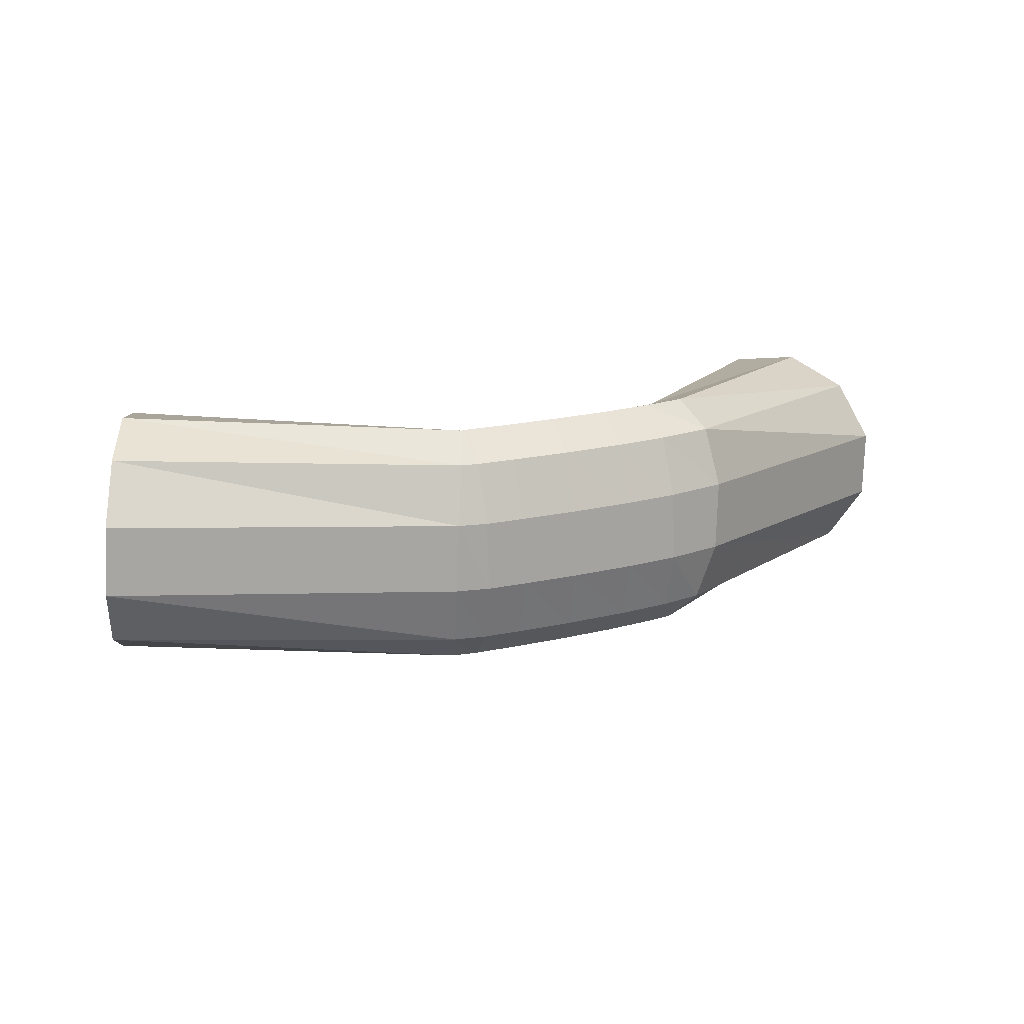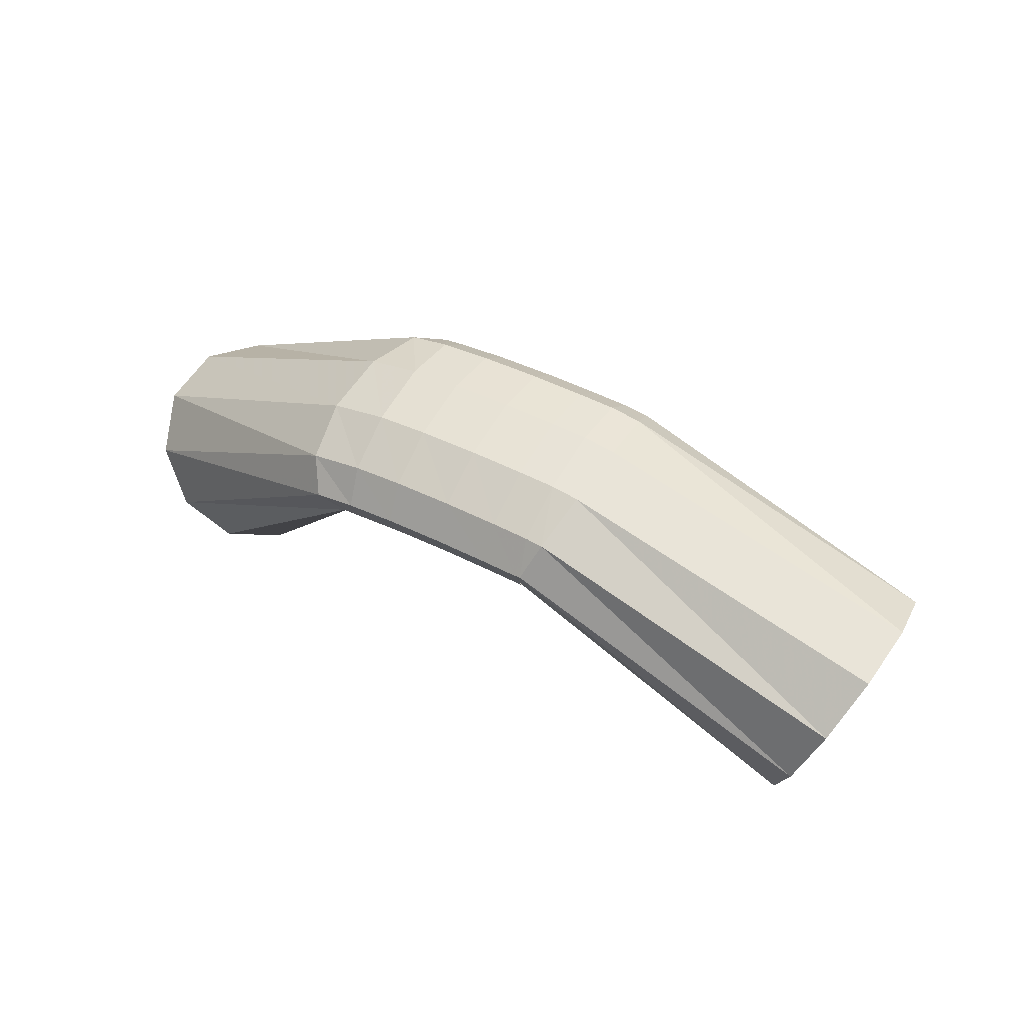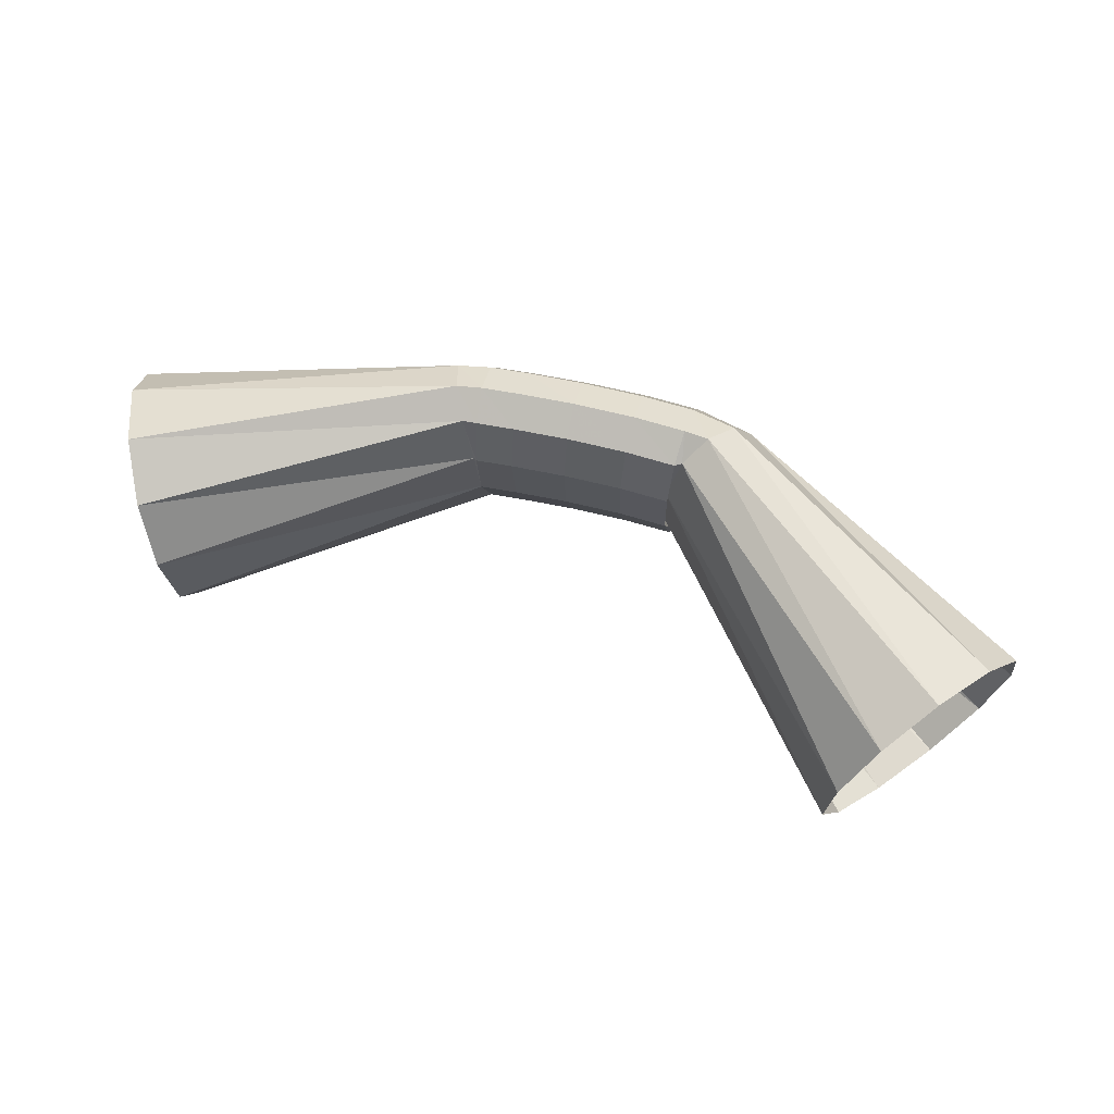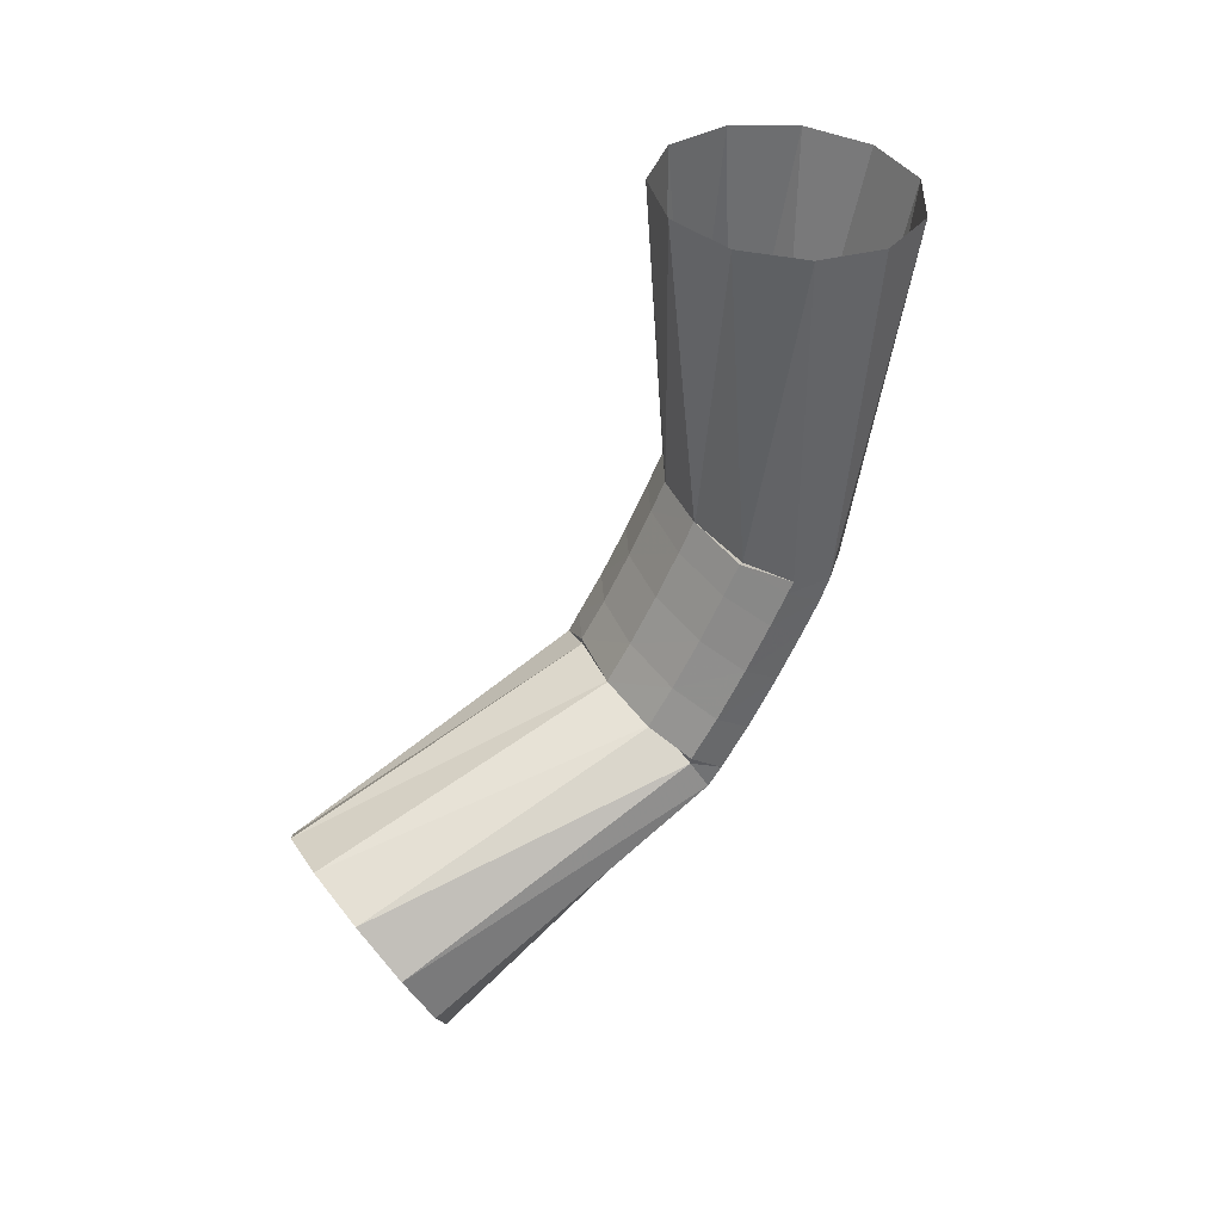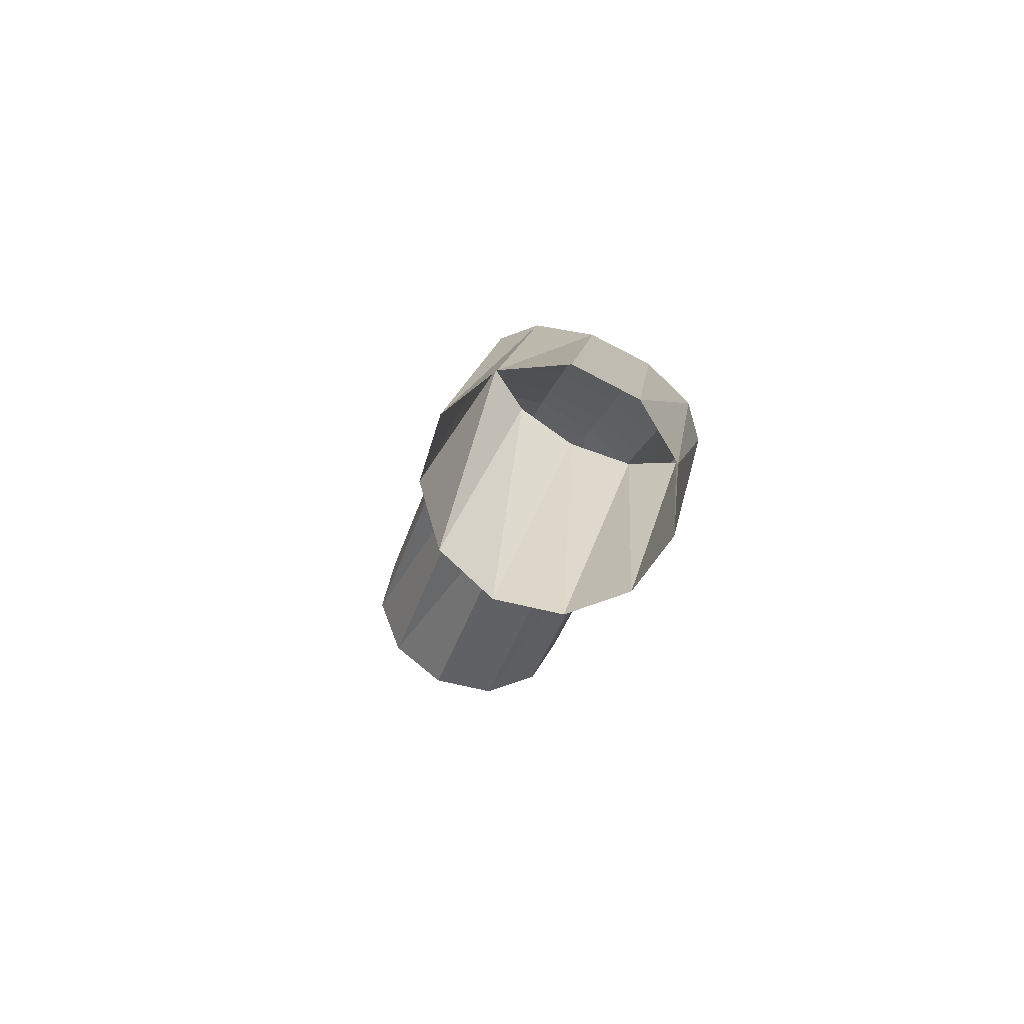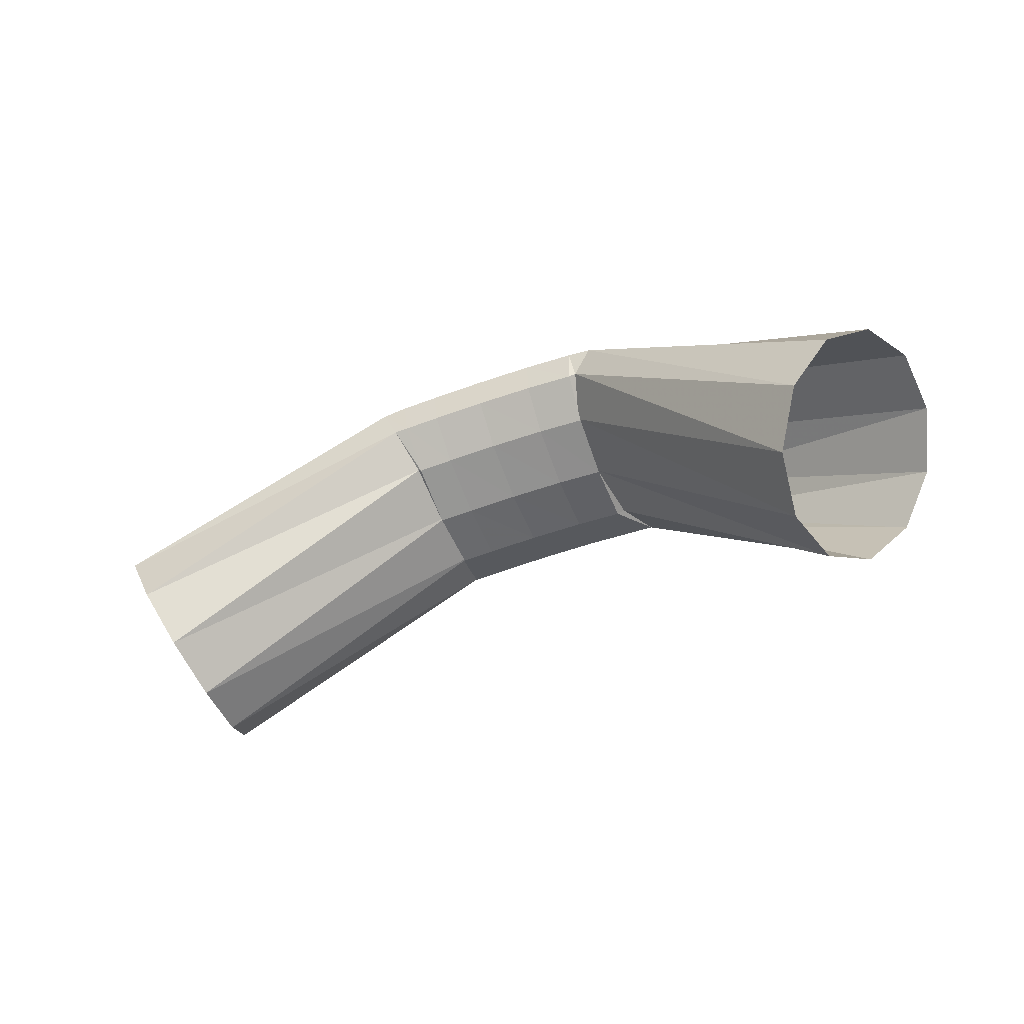
<metadata>
{"format":"obj","ext":"obj","renderer":"f3d","projection":"perspective","resolution":1024,"background":"white","views":[{"elev":46.8,"azim":-29.3,"up":"+Y"},{"elev":28.3,"azim":-160.2,"up":"+Z"},{"elev":-73.1,"azim":-17.9,"up":"+Y"},{"elev":-48.1,"azim":-123.0,"up":"+Y"},{"elev":-7.4,"azim":67.4,"up":"+Z"},{"elev":-31.3,"azim":9.6,"up":"+Z"}]}
</metadata>
<code>
g tube1
v 159.7 105.4 191.8
v 159.4 103.3 193.7
v 160.1 102.2 196.2
v 161.6 102.5 198.5
v 163.5 104 200
v 165 106.4 200.1
v 165.9 108.7 198.8
v 165.7 110.4 196.5
v 164.5 110.8 194
v 162.7 109.8 192
v 161 107.8 191.2
v 159.7 105.4 191.8
v 150.6 112.9 199.7
v 150.1 110.7 201.3
v 150.1 109.4 203
v 150.8 109.4 204.3
v 151.8 110.7 204.8
v 152.9 112.9 204.3
v 153.7 115.2 203
v 154 117.1 201.3
v 153.6 117.7 199.8
v 152.7 117.1 198.8
v 151.6 115.2 198.8
v 150.6 112.9 199.7
v 150.8 112.6 199.5
v 150.2 110.4 201
v 149.9 109.3 202.8
v 149.8 109.6 204.2
v 150.1 111.2 204.8
v 150.6 113.6 204.5
v 151.2 116 203.2
v 151.7 117.7 201.4
v 151.9 118.2 199.8
v 151.7 117.2 198.7
v 151.3 115.1 198.6
v 150.8 112.6 199.5
v 148.8 113 199.3
v 148.3 110.8 200.9
v 147.8 109.7 202.7
v 147.7 110 204.1
v 148 111.6 204.7
v 148.5 114 204.3
v 149.1 116.5 203
v 149.6 118.2 201.3
v 149.8 118.6 199.6
v 149.8 117.6 198.5
v 149.4 115.5 198.4
v 148.8 113 199.3
v 146.5 113.4 199
v 145.9 111.2 200.6
v 145.5 110.1 202.3
v 145.3 110.4 203.8
v 145.5 112.1 204.3
v 146 114.5 203.9
v 146.6 116.9 202.7
v 147.1 118.6 200.9
v 147.5 119 199.3
v 147.4 118 198.2
v 147.1 115.9 198.1
v 146.5 113.4 199
v 144.4 113.7 198.6
v 143.8 111.6 200.2
v 143.3 110.5 202
v 143.1 110.8 203.4
v 143.3 112.4 204
v 143.7 114.8 203.6
v 144.3 117.3 202.3
v 144.9 119 200.5
v 145.3 119.4 198.9
v 145.3 118.3 197.9
v 145 116.2 197.8
v 144.4 113.7 198.6
v 142.9 113.9 198.4
v 142.3 111.8 199.9
v 141.8 110.7 201.7
v 141.6 111 203.1
v 141.7 112.7 203.7
v 142.2 115.1 203.3
v 142.8 117.5 202
v 143.4 119.2 200.2
v 143.8 119.6 198.6
v 143.8 118.6 197.6
v 143.5 116.5 197.5
v 142.9 113.9 198.4
v 143.1 113.9 198.5
v 142.2 111.8 200
v 141.2 110.8 201.6
v 140.6 111.2 202.8
v 140.4 112.9 203.3
v 140.8 115.3 202.9
v 141.7 117.7 201.7
v 142.7 119.3 200.1
v 143.5 119.6 198.6
v 143.9 118.6 197.7
v 143.8 116.4 197.7
v 143.1 113.9 198.5
v 132 113.4 189.8
v 130.9 111.5 191.6
v 129.5 111.1 194
v 128.3 112.2 196.3
v 127.6 114.5 197.7
v 127.7 117.3 197.8
v 128.6 119.7 196.6
v 129.9 121 194.5
v 131.2 120.6 192
v 132.2 118.8 190.1
v 132.5 116.2 189.2
v 132 113.4 189.8
f 1 2 14
f 14 13 1
f 2 3 15
f 15 14 2
f 3 4 16
f 16 15 3
f 4 5 17
f 17 16 4
f 5 6 18
f 18 17 5
f 6 7 19
f 19 18 6
f 7 8 20
f 20 19 7
f 8 9 21
f 21 20 8
f 9 10 22
f 22 21 9
f 10 11 23
f 23 22 10
f 11 12 24
f 24 23 11
f 13 14 26
f 26 25 13
f 14 15 27
f 27 26 14
f 15 16 28
f 28 27 15
f 16 17 29
f 29 28 16
f 17 18 30
f 30 29 17
f 18 19 31
f 31 30 18
f 19 20 32
f 32 31 19
f 20 21 33
f 33 32 20
f 21 22 34
f 34 33 21
f 22 23 35
f 35 34 22
f 23 24 36
f 36 35 23
f 25 26 38
f 38 37 25
f 26 27 39
f 39 38 26
f 27 28 40
f 40 39 27
f 28 29 41
f 41 40 28
f 29 30 42
f 42 41 29
f 30 31 43
f 43 42 30
f 31 32 44
f 44 43 31
f 32 33 45
f 45 44 32
f 33 34 46
f 46 45 33
f 34 35 47
f 47 46 34
f 35 36 48
f 48 47 35
f 37 38 50
f 50 49 37
f 38 39 51
f 51 50 38
f 39 40 52
f 52 51 39
f 40 41 53
f 53 52 40
f 41 42 54
f 54 53 41
f 42 43 55
f 55 54 42
f 43 44 56
f 56 55 43
f 44 45 57
f 57 56 44
f 45 46 58
f 58 57 45
f 46 47 59
f 59 58 46
f 47 48 60
f 60 59 47
f 49 50 62
f 62 61 49
f 50 51 63
f 63 62 50
f 51 52 64
f 64 63 51
f 52 53 65
f 65 64 52
f 53 54 66
f 66 65 53
f 54 55 67
f 67 66 54
f 55 56 68
f 68 67 55
f 56 57 69
f 69 68 56
f 57 58 70
f 70 69 57
f 58 59 71
f 71 70 58
f 59 60 72
f 72 71 59
f 61 62 74
f 74 73 61
f 62 63 75
f 75 74 62
f 63 64 76
f 76 75 63
f 64 65 77
f 77 76 64
f 65 66 78
f 78 77 65
f 66 67 79
f 79 78 66
f 67 68 80
f 80 79 67
f 68 69 81
f 81 80 68
f 69 70 82
f 82 81 69
f 70 71 83
f 83 82 70
f 71 72 84
f 84 83 71
f 73 74 86
f 86 85 73
f 74 75 87
f 87 86 74
f 75 76 88
f 88 87 75
f 76 77 89
f 89 88 76
f 77 78 90
f 90 89 77
f 78 79 91
f 91 90 78
f 79 80 92
f 92 91 79
f 80 81 93
f 93 92 80
f 81 82 94
f 94 93 81
f 82 83 95
f 95 94 82
f 83 84 96
f 96 95 83
f 85 86 98
f 98 97 85
f 86 87 99
f 99 98 86
f 87 88 100
f 100 99 87
f 88 89 101
f 101 100 88
f 89 90 102
f 102 101 89
f 90 91 103
f 103 102 90
f 91 92 104
f 104 103 91
f 92 93 105
f 105 104 92
f 93 94 106
f 106 105 93
f 94 95 107
f 107 106 94
f 95 96 108
f 108 107 95

</code>
